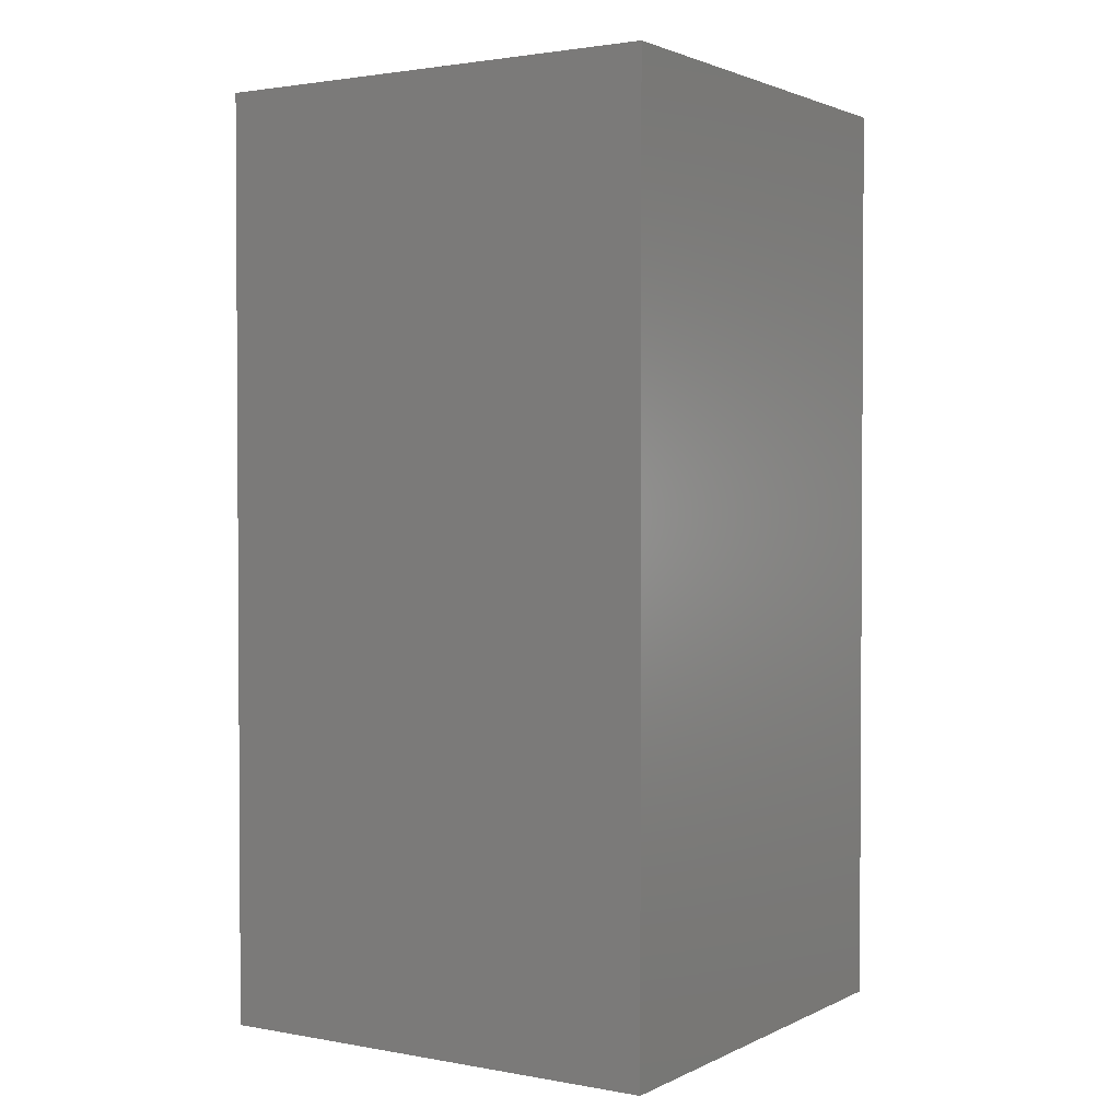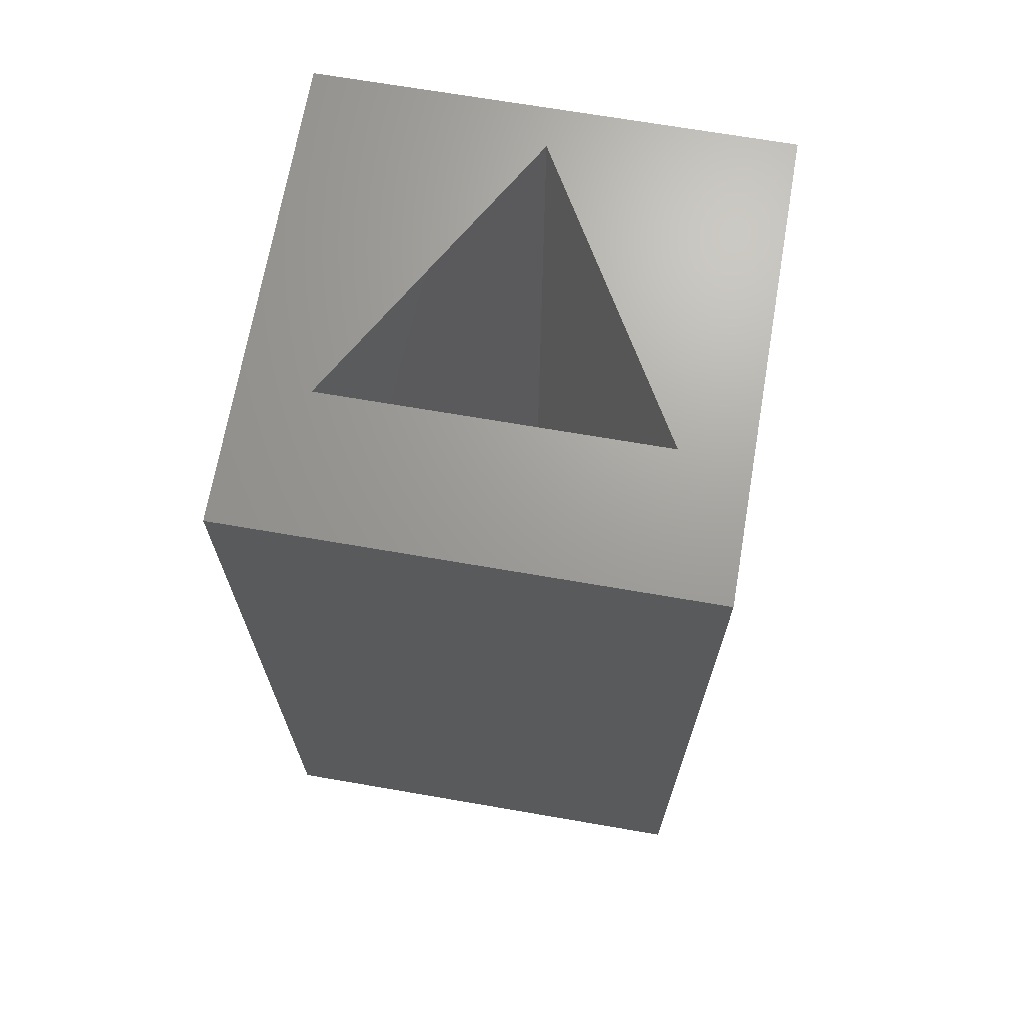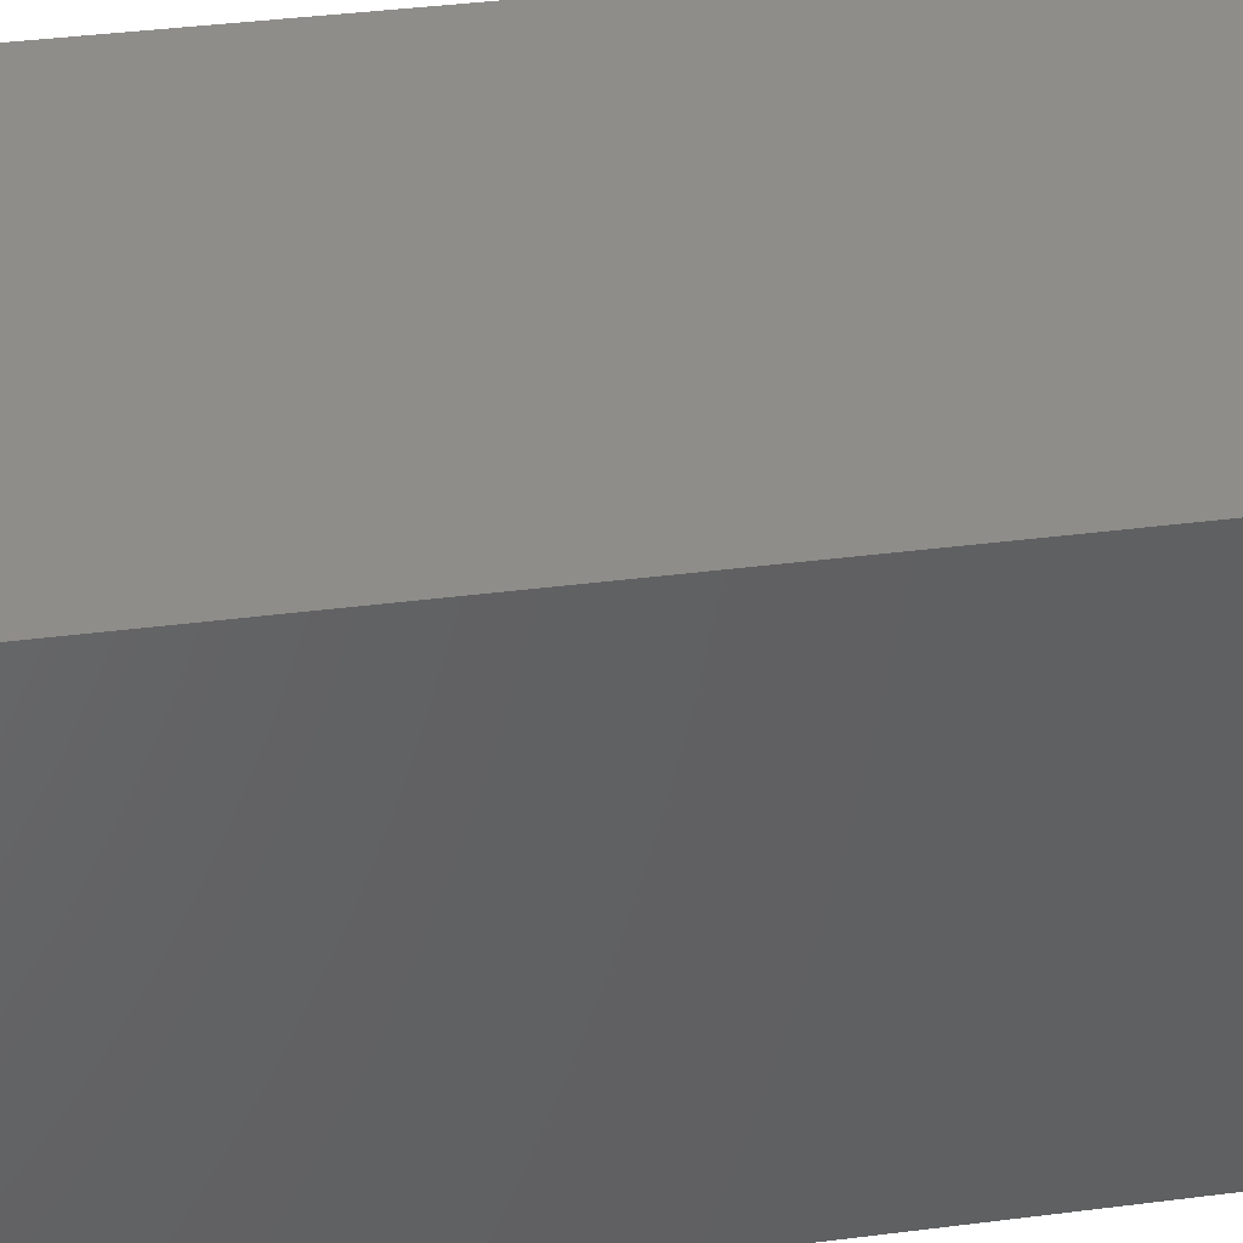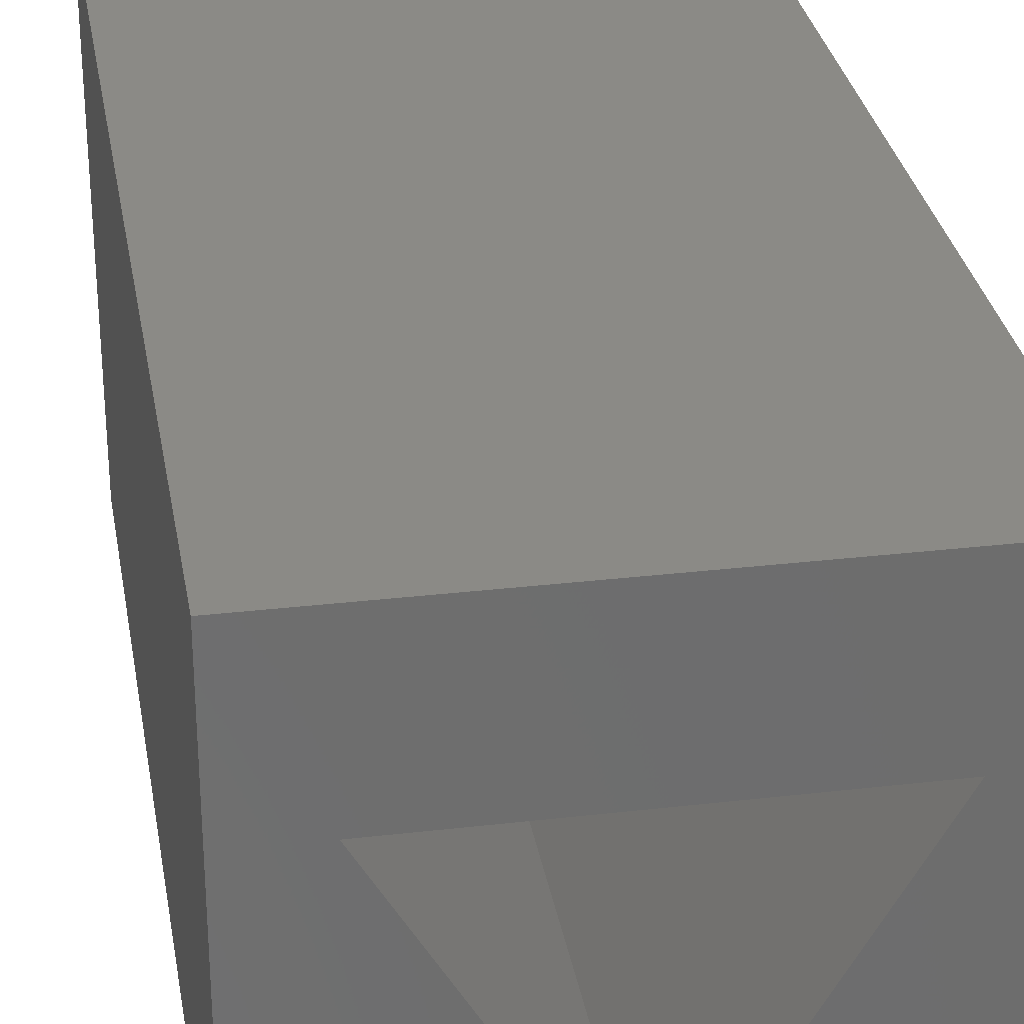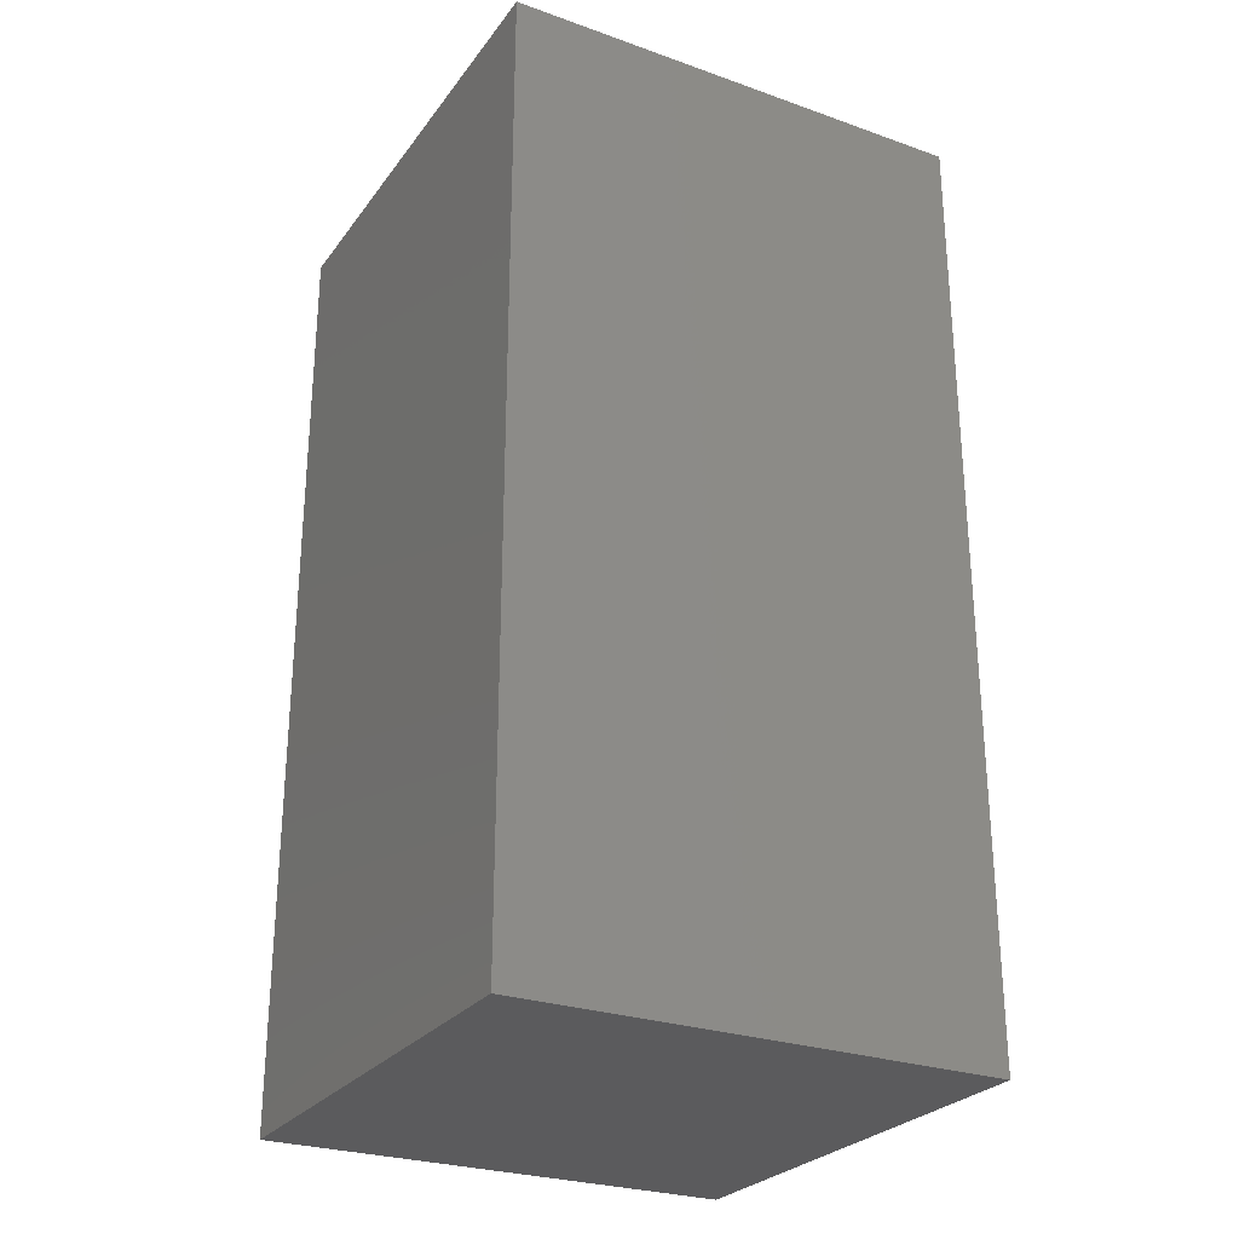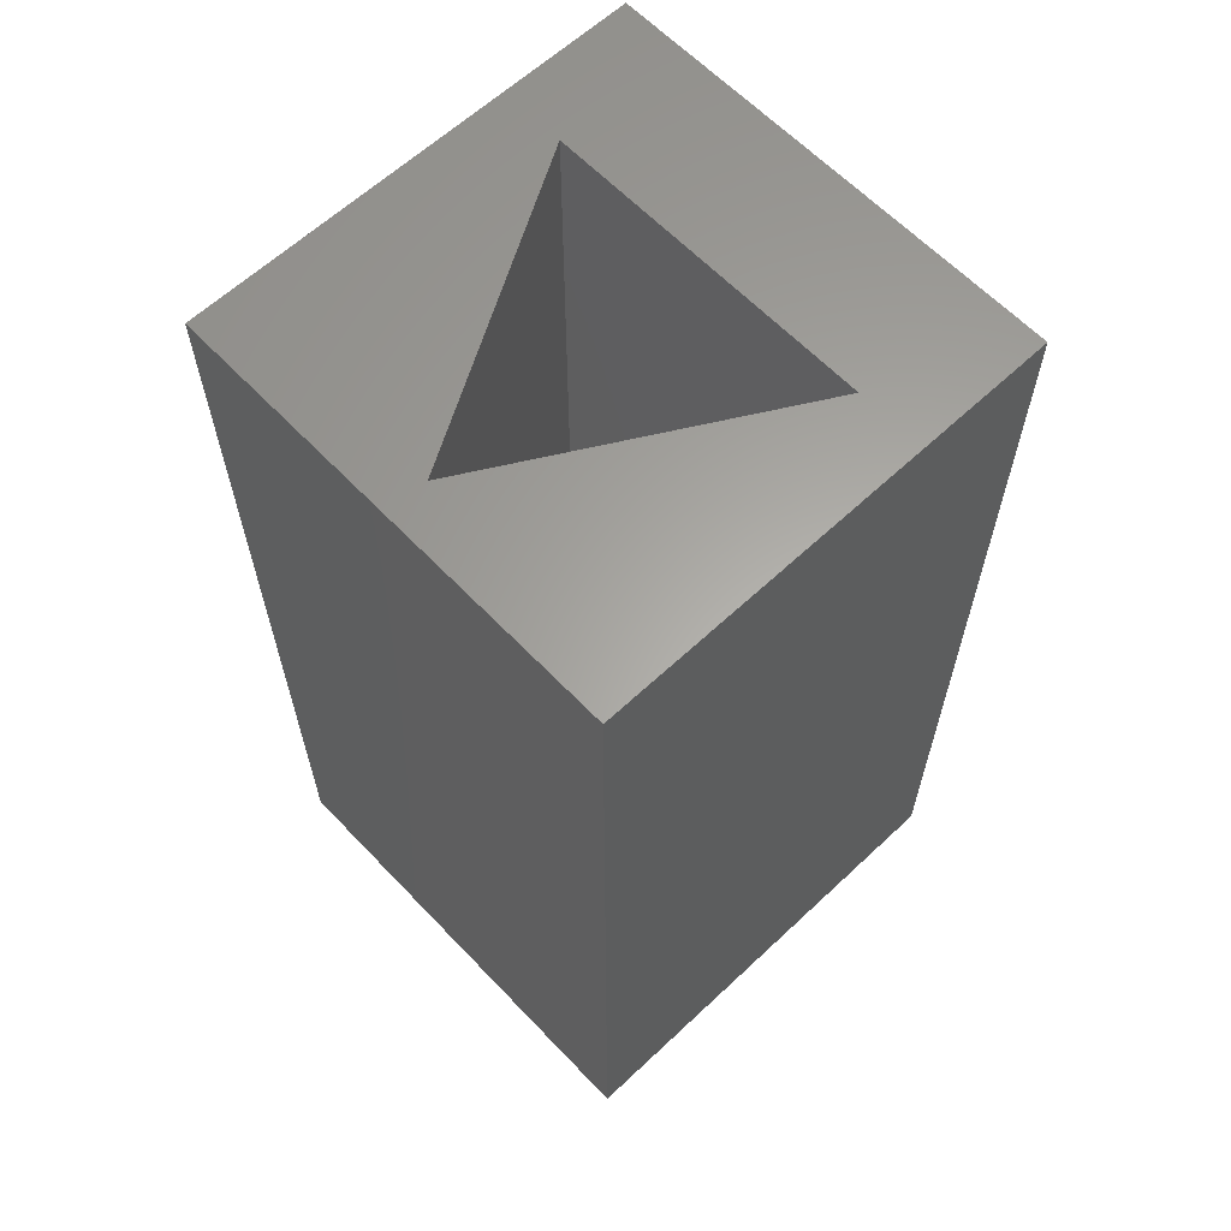
<metadata>
{"format":"stl","ext":"stl","renderer":"f3d","projection":"perspective","resolution":1024,"background":"white","views":[{"elev":2.0,"azim":-57.5,"up":"+Z"},{"elev":68.7,"azim":-170.2,"up":"+Z"},{"elev":41.5,"azim":-98.7,"up":"+Y"},{"elev":30.2,"azim":-9.6,"up":"+Y"},{"elev":-27.1,"azim":-28.6,"up":"+Z"},{"elev":62.4,"azim":46.5,"up":"+Z"}]}
</metadata>
<code>
# stl→obj: 14 verts, 24 faces
v 5 0 10
v 5 5 0
v 5 5 10
v 5 0 0
v 4.275 3.525 10
v 0.7246 3.525 10
v 0 5 10
v 2.5 0.45 10
v 0 0 10
v 2.5 0.45 1
v 4.275 3.525 1
v 0.7246 3.525 1
v 0 0 0
v 0 5 0
f 1 2 3
f 2 1 4
f 3 5 1
f 3 6 5
f 6 3 7
f 8 1 5
f 8 9 1
f 6 9 8
f 9 6 7
f 10 11 12
f 13 7 14
f 7 13 9
f 2 7 3
f 7 2 14
f 13 1 9
f 1 13 4
f 12 5 6
f 5 12 11
f 8 12 6
f 12 8 10
f 10 5 11
f 5 10 8
f 13 2 4
f 2 13 14

</code>
